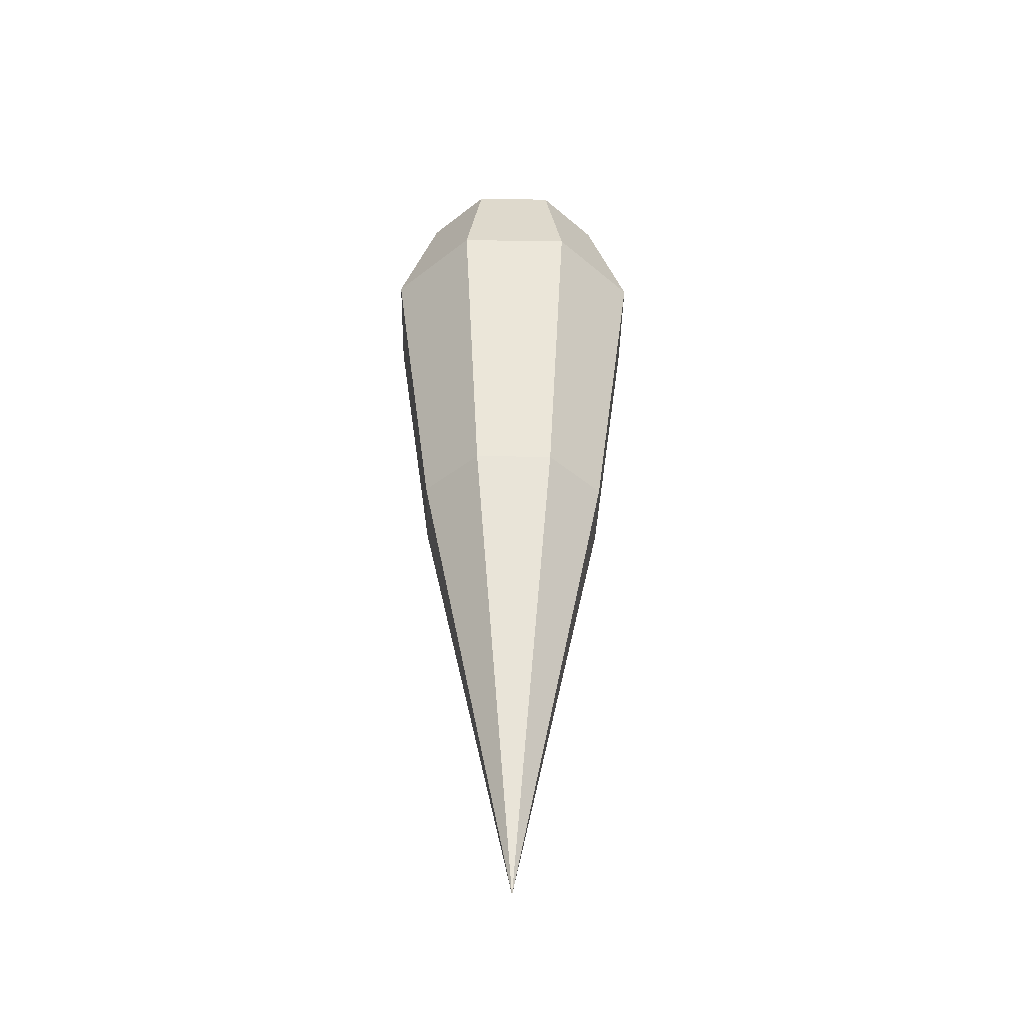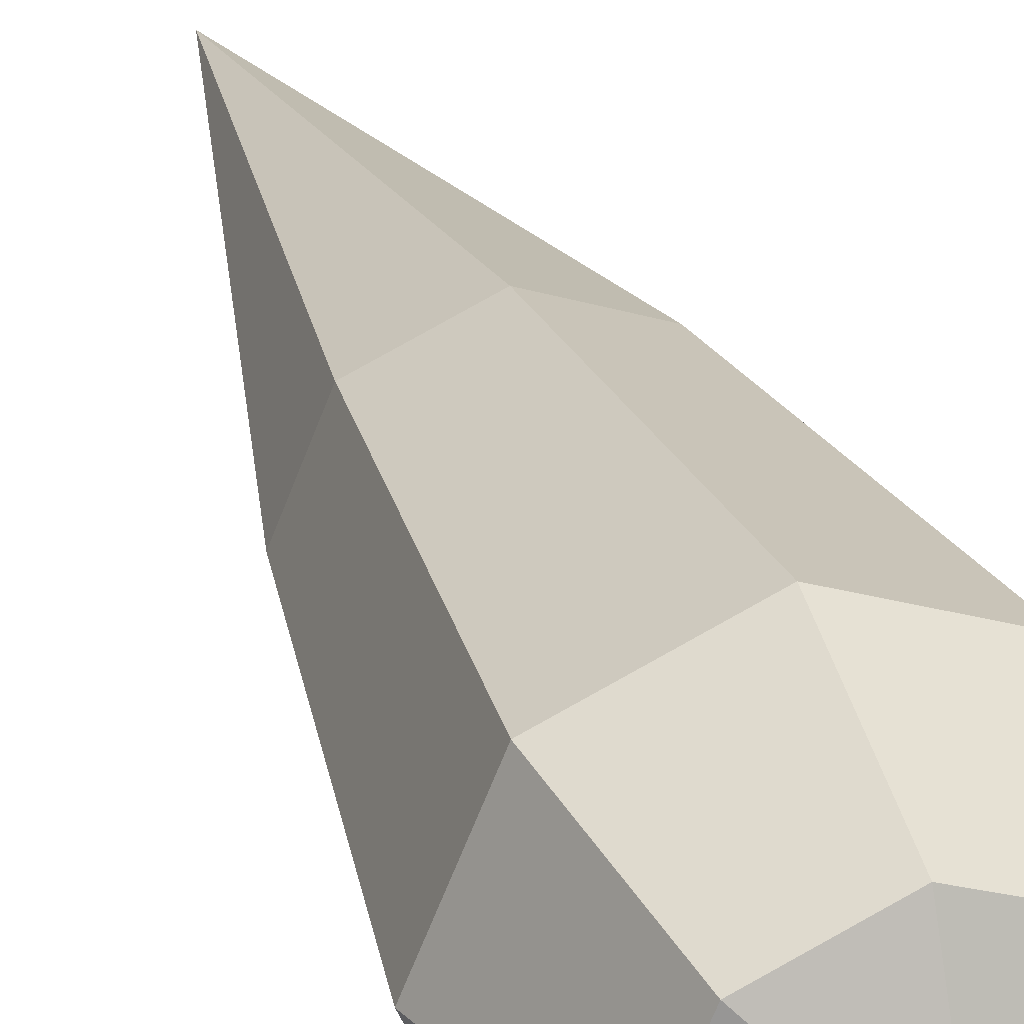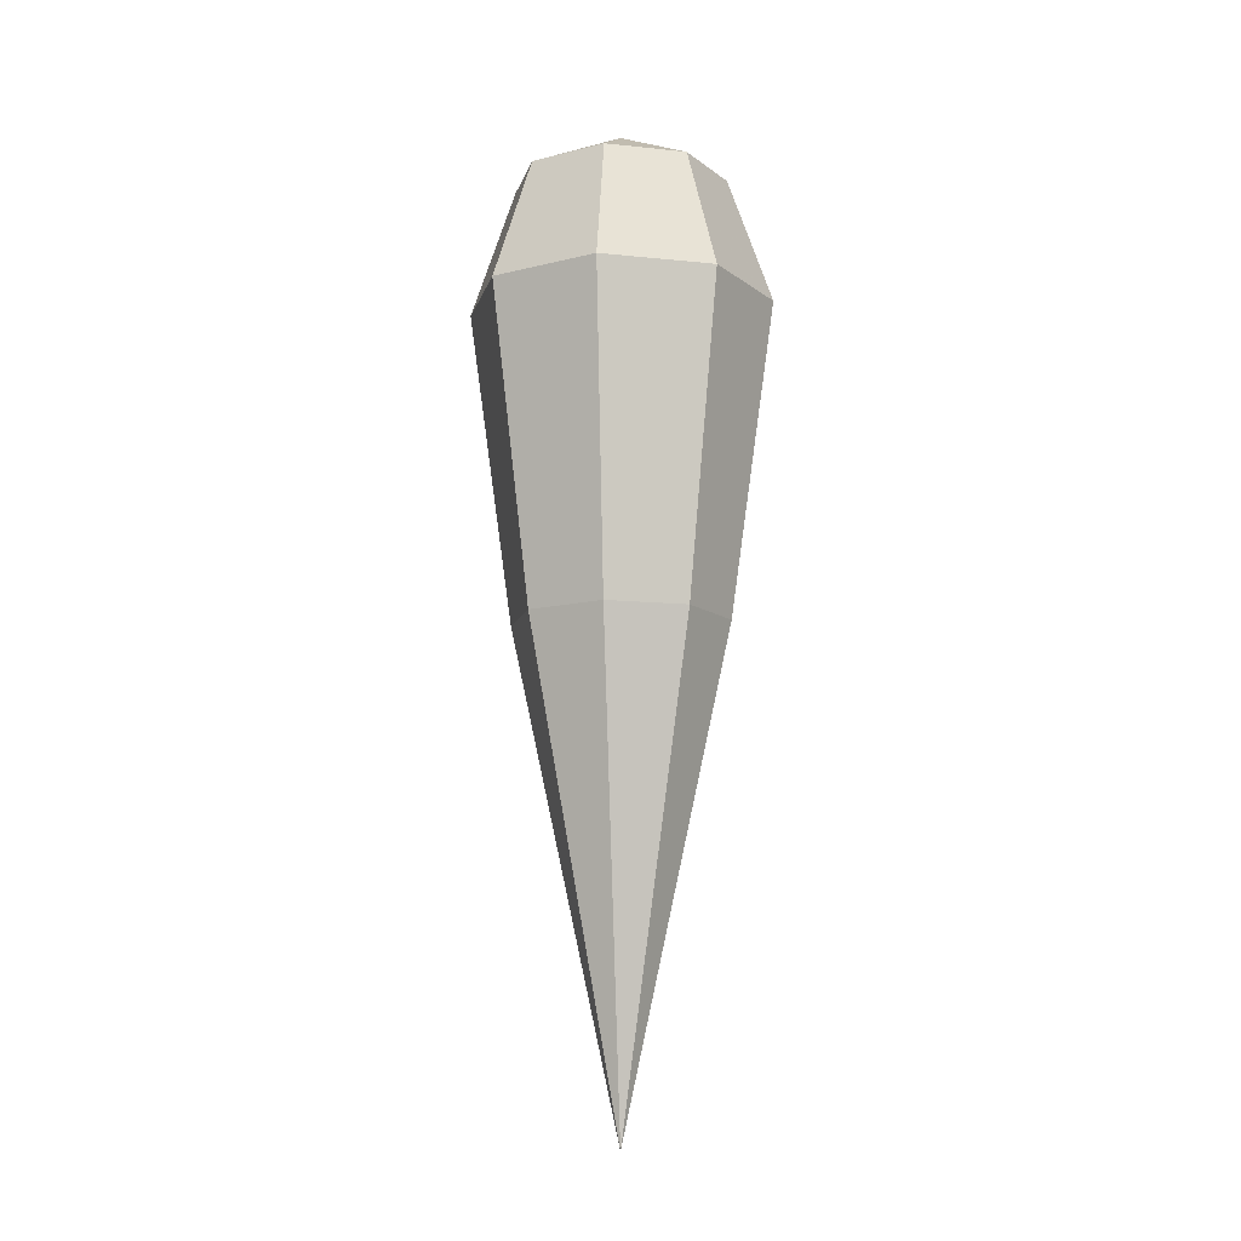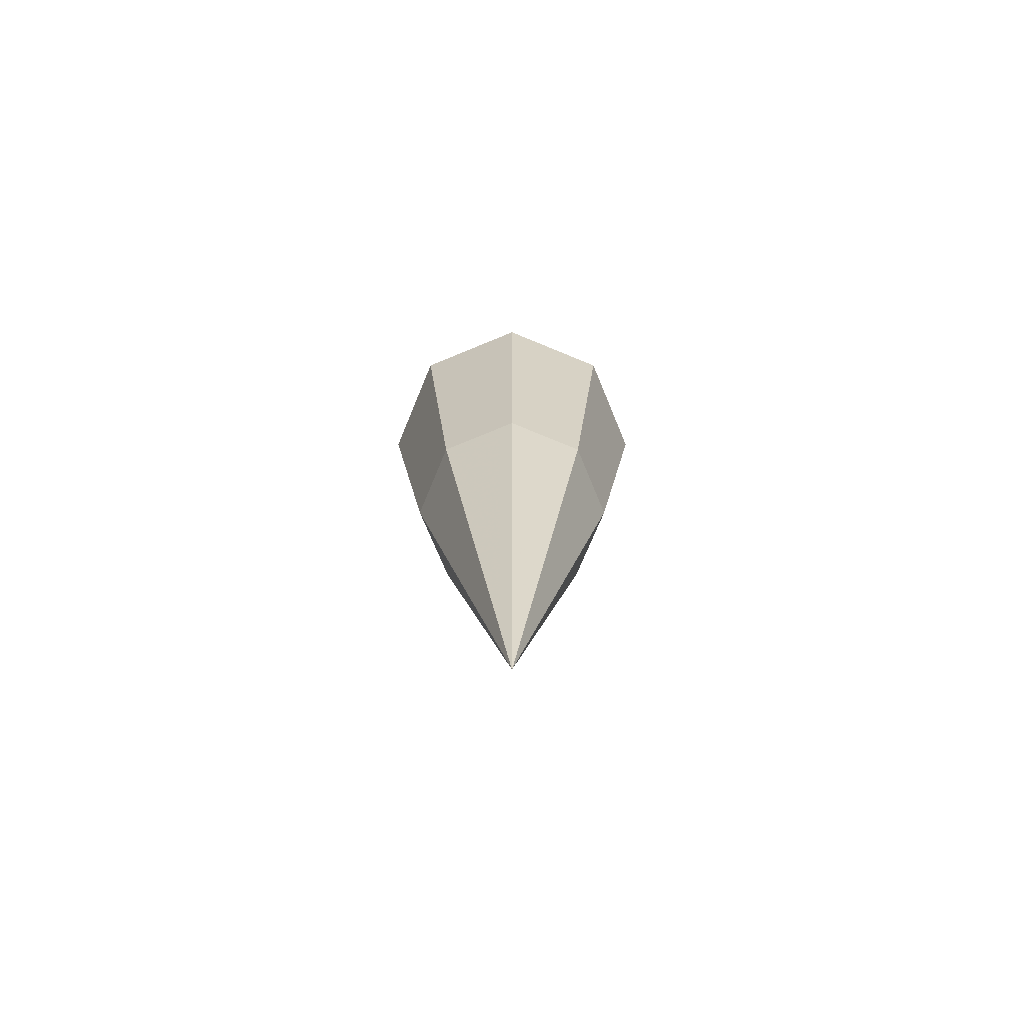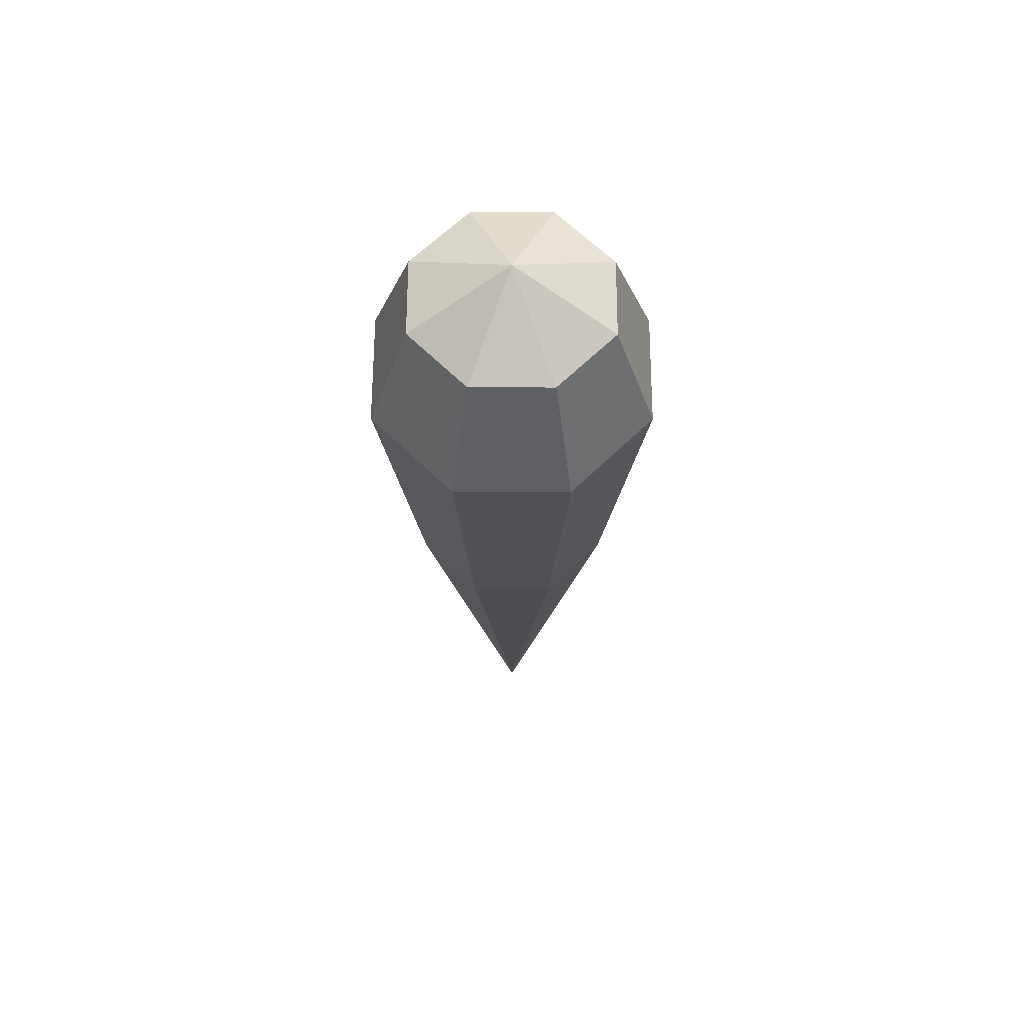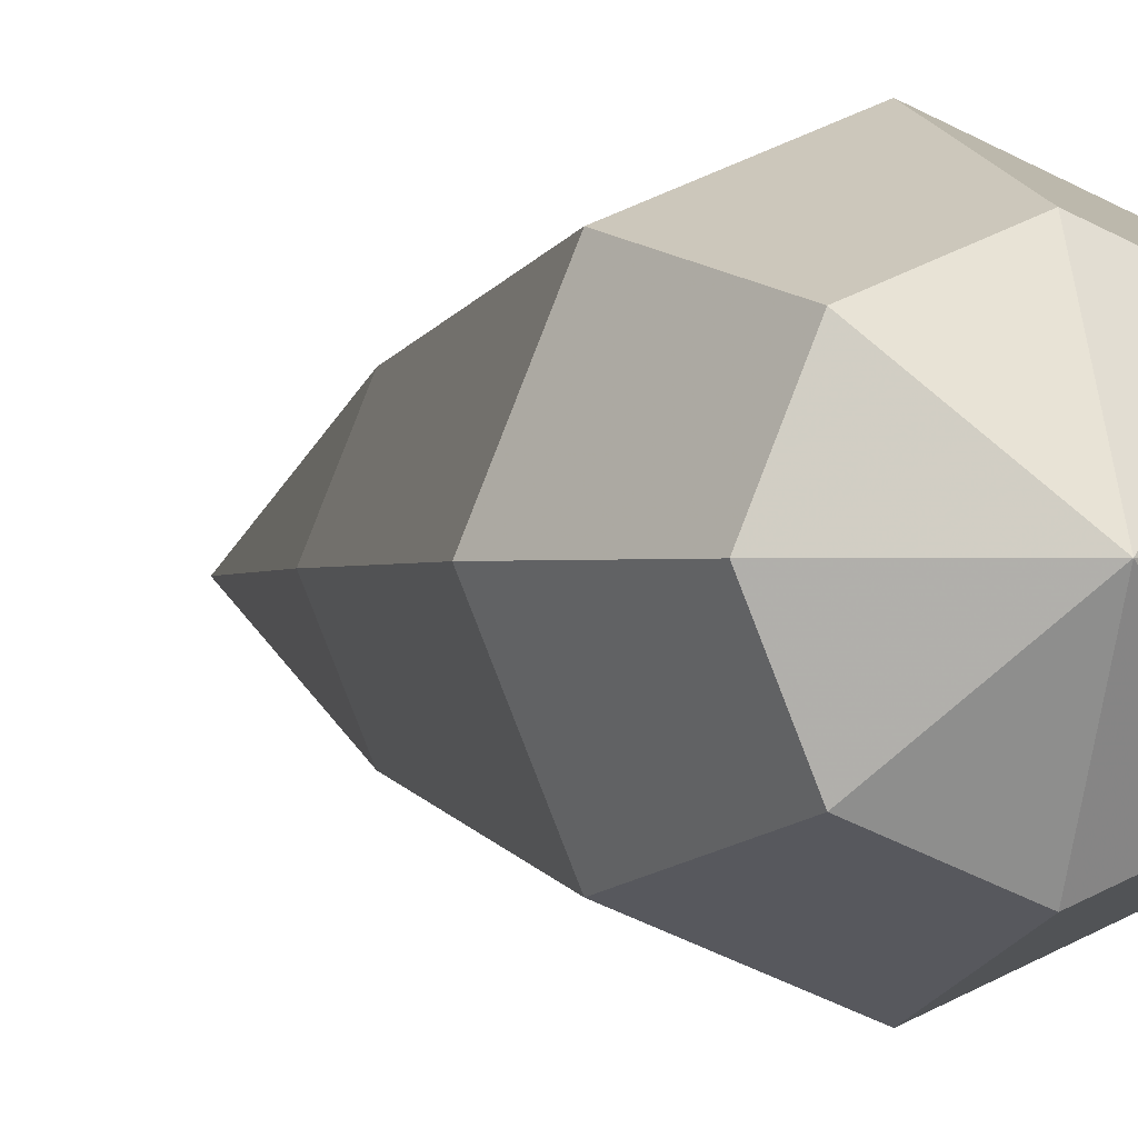
<metadata>
{"format":"obj","ext":"obj","renderer":"f3d","projection":"perspective","resolution":1024,"background":"white","views":[{"elev":-40.5,"azim":66.4,"up":"+Z"},{"elev":31.1,"azim":-18.7,"up":"+Y"},{"elev":-11.7,"azim":98.4,"up":"+Z"},{"elev":-73.4,"azim":90.0,"up":"+Z"},{"elev":62.8,"azim":-67.3,"up":"+Z"},{"elev":-0.4,"azim":-19.6,"up":"+Y"}]}
</metadata>
<code>
g Sphere01
v 0 1e-06 9.136
v -5.415 1e-06 6.46
v -3.829 -3.829 6.46
v 0 1e-06 9.136
v 1e-06 -5.415 6.46
v 0 1e-06 9.136
v 3.829 -3.829 6.46
v 0 1e-06 9.136
v 5.415 3e-06 6.46
v 0 1e-06 9.136
v 3.829 3.829 6.46
v 0 1e-06 9.136
v -2e-06 5.415 6.46
v 0 1e-06 9.136
v -3.829 3.829 6.46
v 0 1e-06 9.136
v -5.415 1e-06 6.46
v -5.415 -5.415 -1e-06
v -7.658 0 0
v 2e-06 -7.658 -1e-06
v 5.415 -5.415 -1e-06
v 7.658 4e-06 -1e-06
v 5.415 5.415 0
v -3e-06 7.658 0
v -5.415 5.415 0
v -7.658 0 0
v -3.829 -3.829 -16.07
v -5.415 2e-06 -16.07
v 1e-06 -5.415 -16.07
v 3.829 -3.829 -16.07
v 5.415 4e-06 -16.07
v 3.829 3.829 -16.07
v -2e-06 5.415 -16.07
v -3.829 3.829 -16.07
v -5.415 2e-06 -16.07
v 0 4e-06 -41.02
v 0 4e-06 -41.02
v 0 4e-06 -41.02
v 0 4e-06 -41.02
v 0 4e-06 -41.02
v 0 4e-06 -41.02
v 0 4e-06 -41.02
v 0 4e-06 -41.02
f 1 2 3
f 4 3 5
f 6 5 7
f 8 7 9
f 10 9 11
f 12 11 13
f 14 13 15
f 16 15 17
f 18 3 2
f 2 19 18
f 20 5 3
f 3 18 20
f 21 7 5
f 5 20 21
f 22 9 7
f 7 21 22
f 23 11 9
f 9 22 23
f 24 13 11
f 11 23 24
f 25 15 13
f 13 24 25
f 26 17 15
f 15 25 26
f 27 18 19
f 19 28 27
f 29 20 18
f 18 27 29
f 30 21 20
f 20 29 30
f 31 22 21
f 21 30 31
f 32 23 22
f 22 31 32
f 33 24 23
f 23 32 33
f 34 25 24
f 24 33 34
f 35 26 25
f 25 34 35
f 36 27 28
f 37 29 27
f 38 30 29
f 39 31 30
f 40 32 31
f 41 33 32
f 42 34 33
f 43 35 34

</code>
